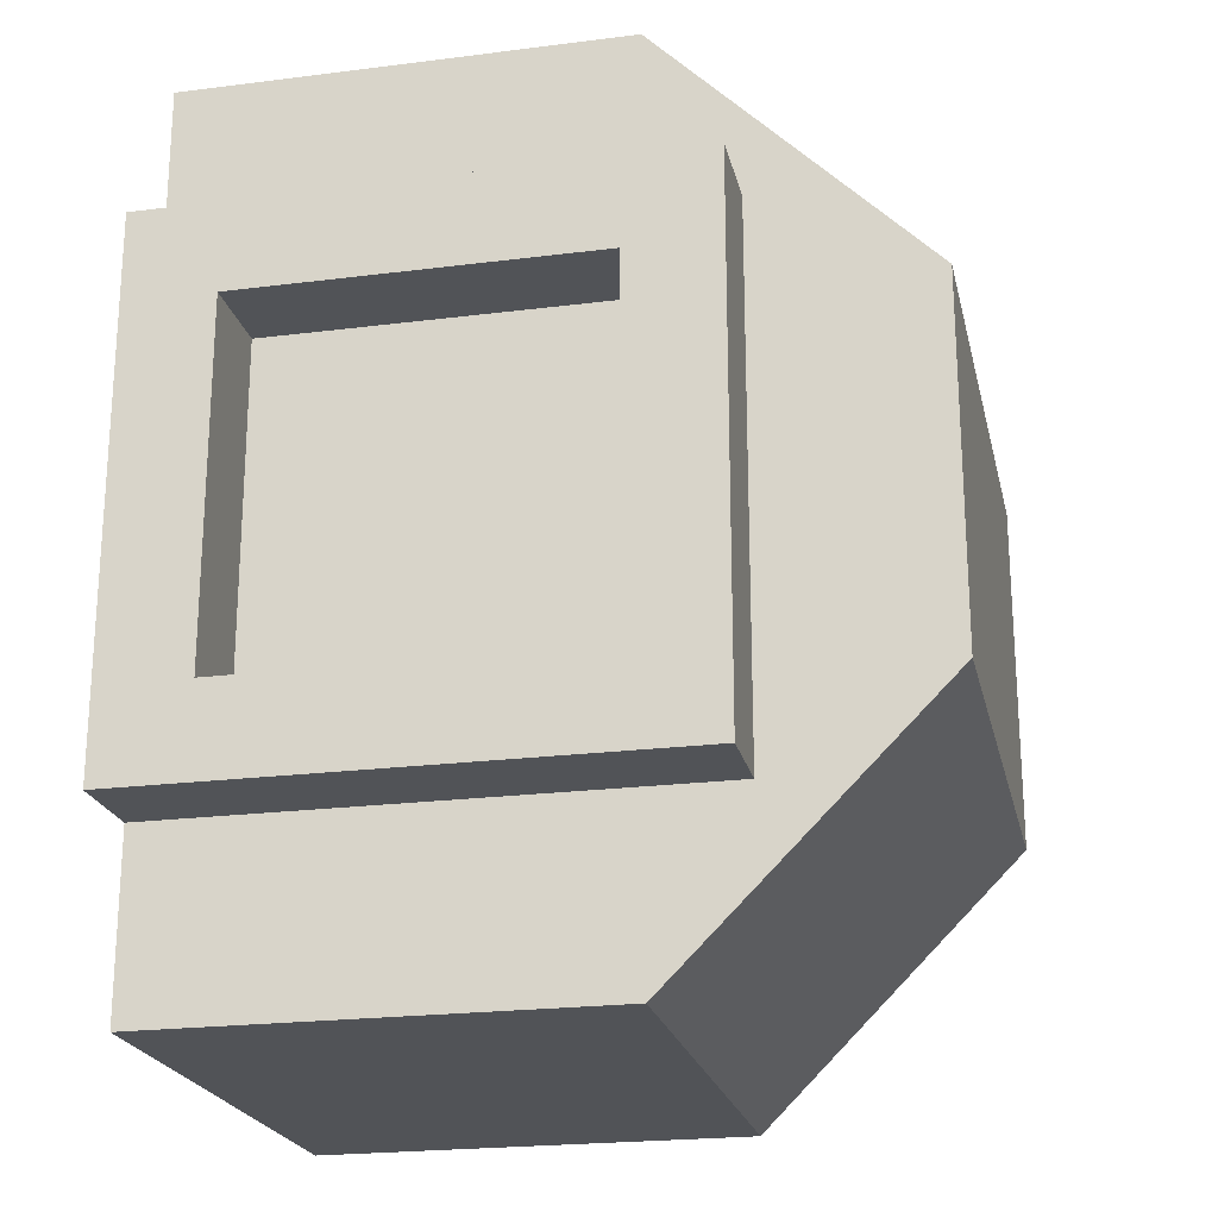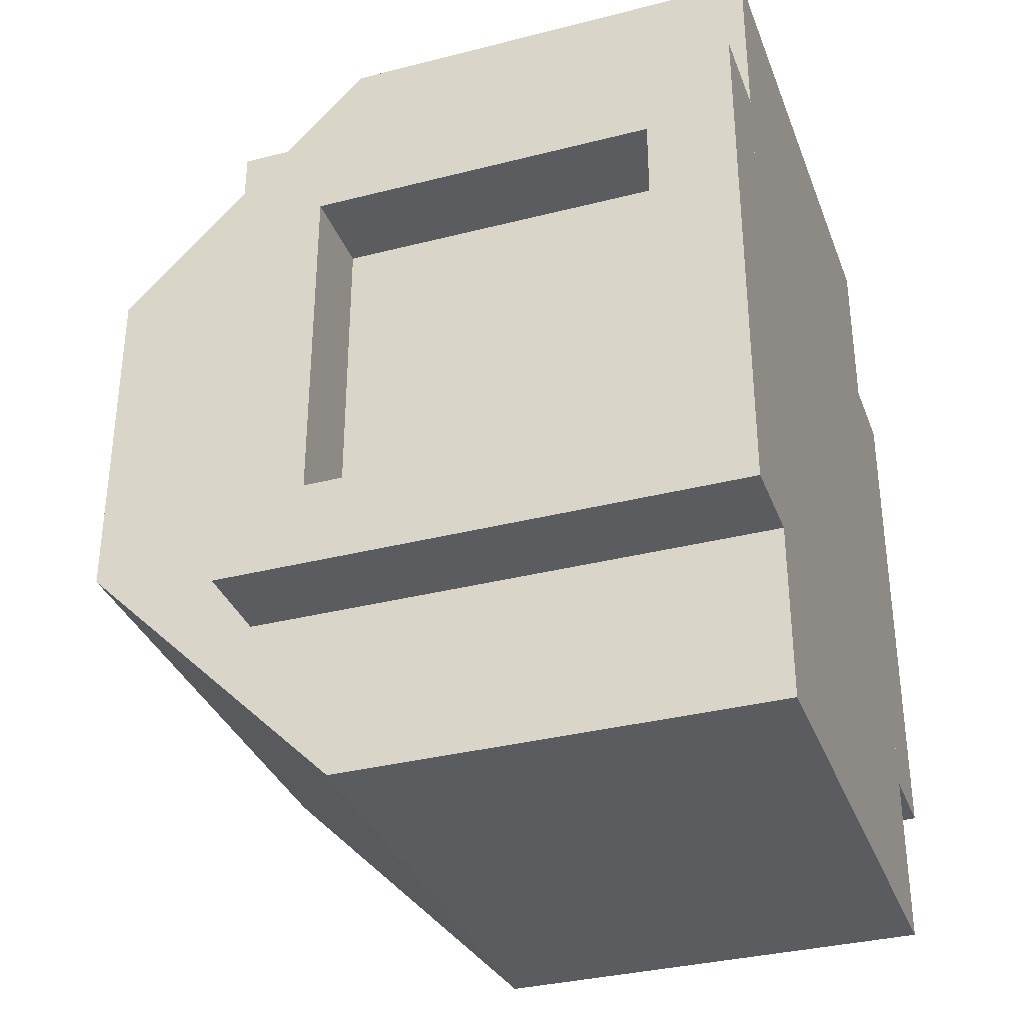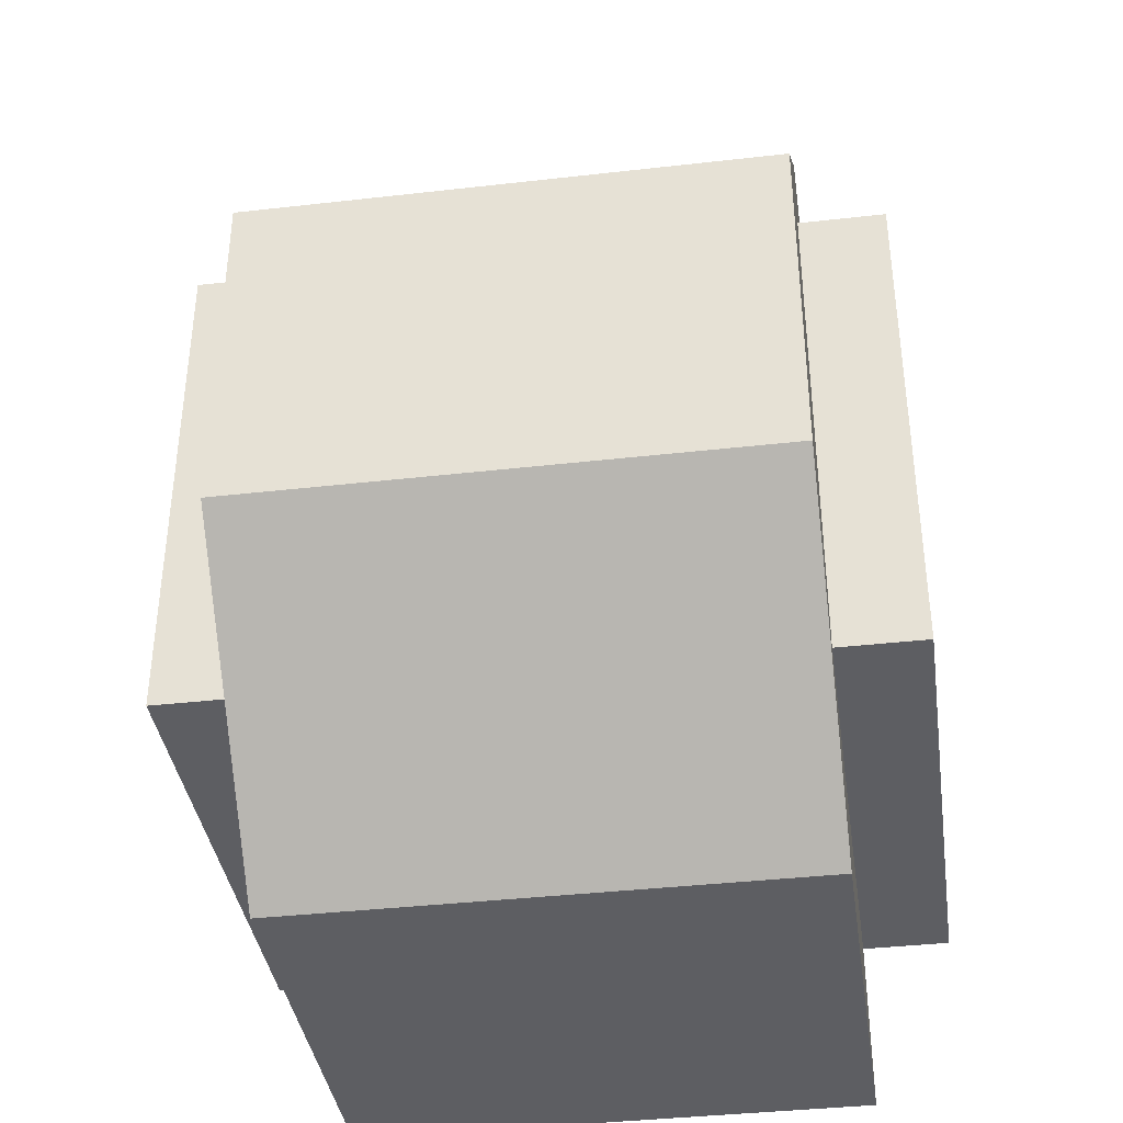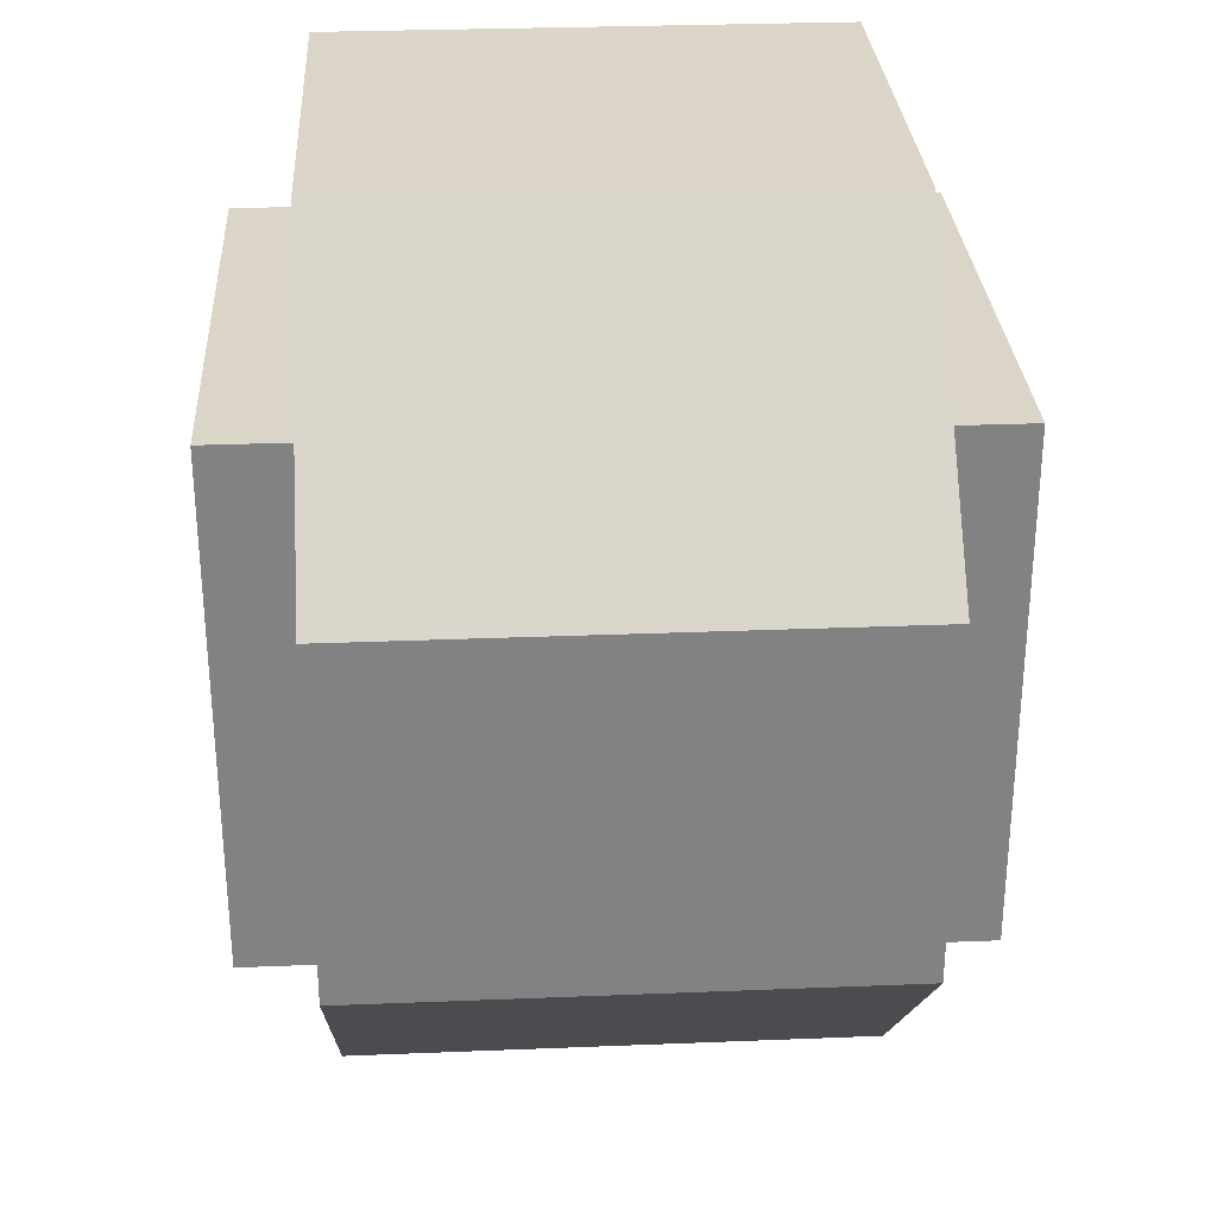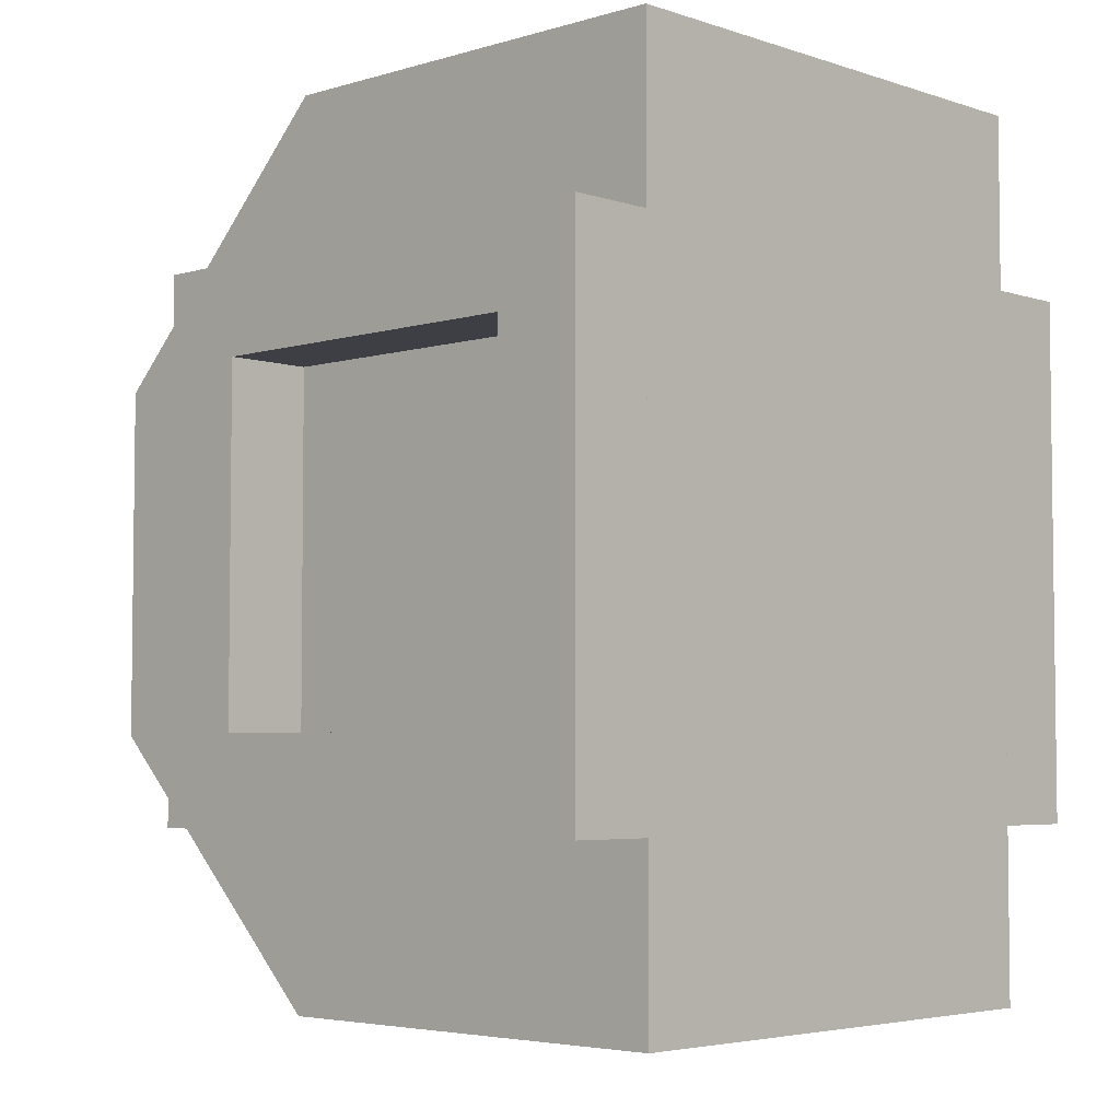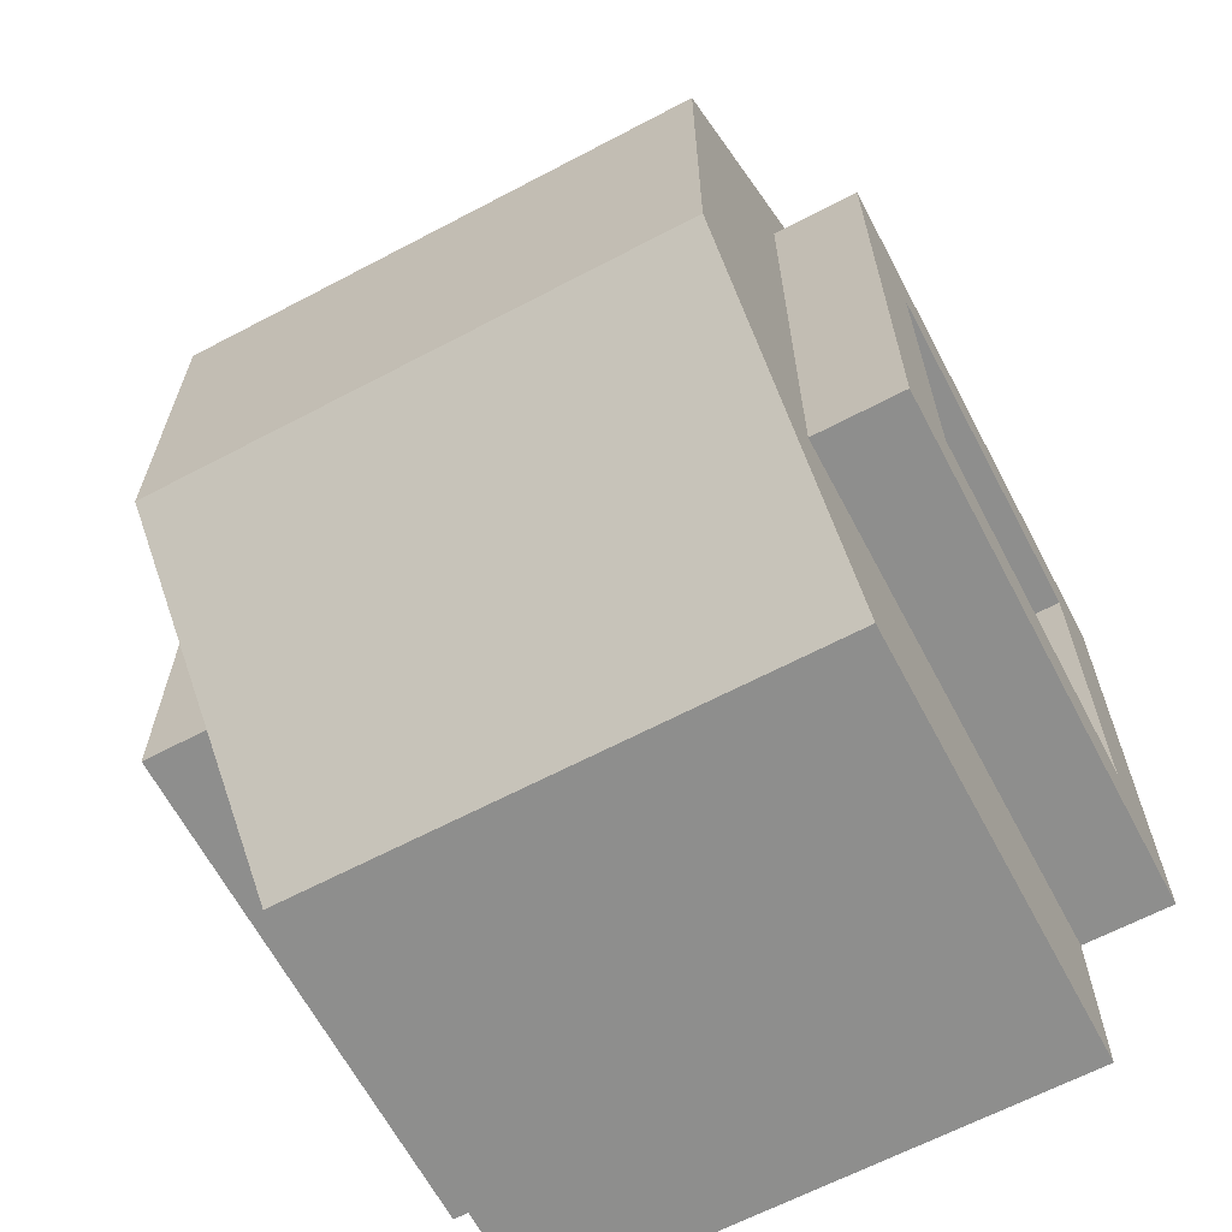
<metadata>
{"format":"obj","ext":"obj","renderer":"f3d","projection":"perspective","resolution":1024,"background":"white","views":[{"elev":-22.0,"azim":102.5,"up":"+Z"},{"elev":-34.1,"azim":-70.9,"up":"+Z"},{"elev":-38.4,"azim":-171.8,"up":"+Z"},{"elev":29.5,"azim":176.6,"up":"+Z"},{"elev":-4.4,"azim":-46.4,"up":"+Z"},{"elev":-64.8,"azim":-152.1,"up":"+Z"}]}
</metadata>
<code>
o DOUBLE
v 0.25 -0.03125 -0.1875
v 0.1875 -0.03125 -0.1875
v 0.25 0.03171 -0.1245
v 0.1875 0.03171 -0.1245
v 0.25 -0.03125 0.1875
v 0.1875 -0.03125 0.1875
v 0.25 0.03171 0.1245
v 0.1875 0.03171 0.1245
v 0.25 0.3437 0.1875
v 0.1875 0.3437 0.1875
v 0.25 0.2808 0.1245
v 0.1875 0.2808 0.1245
v 0.25 0.3437 -0.1875
v 0.1875 0.3437 -0.1875
v 0.25 0.2808 -0.1245
v 0.1875 0.2808 -0.1245
v -0.1875 -0.03125 -0.1875
v -0.25 -0.03125 -0.1875
v -0.1875 0.03171 -0.1245
v -0.25 0.03171 -0.1245
v -0.1875 -0.03125 0.1875
v -0.25 -0.03125 0.1875
v -0.1875 0.03171 0.1245
v -0.25 0.03171 0.1245
v -0.1875 0.3437 0.1875
v -0.25 0.3437 0.1875
v -0.1875 0.2808 0.1245
v -0.25 0.2808 0.1245
v -0.1875 0.3437 -0.1875
v -0.25 0.3437 -0.1875
v -0.1875 0.2808 -0.1245
v -0.25 0.2808 -0.1245
v 0.1875 -0.03125 -0.3125
v 0.1875 -0.03125 0.3125
v 0.1875 0.2813 -0.3125
v 0.1875 0.2813 0.3125
v -0.1875 -0.03125 -0.3125
v -0.1875 -0.03125 0.3125
v -0.1875 0.2812 -0.3125
v -0.1875 0.2812 0.3125
v -0.1875 -0.03125 0.125
v -0.1875 0.4687 0.125
v 0.1875 0.4688 0.125
v 0.1875 -0.03125 0.125
v -0.1875 -0.03125 -0.125
v -0.1875 0.4687 -0.125
v 0.1875 0.4688 -0.125
v 0.1875 -0.03125 -0.125
f 1 5 6 2
f 4 8 7 3
f 3 7 5 1
f 2 6 8 4
f 5 9 10 6
f 8 12 11 7
f 7 11 9 5
f 6 10 12 8
f 9 13 14 10
f 12 16 15 11
f 11 15 13 9
f 10 14 16 12
f 13 1 2 14
f 16 4 3 15
f 15 3 1 13
f 14 2 4 16
f 17 21 22 18
f 20 24 23 19
f 19 23 21 17
f 18 22 24 20
f 21 25 26 22
f 24 28 27 23
f 23 27 25 21
f 22 26 28 24
f 25 29 30 26
f 28 32 31 27
f 27 31 29 25
f 26 30 32 28
f 29 17 18 30
f 32 20 19 31
f 31 19 17 29
f 30 18 20 32
f 34 44 43 36
f 40 42 41 38
f 38 41 44 34
f 36 43 42 40
f 35 33 37 39
f 38 34 36 40
f 42 46 45 41
f 43 47 46 42
f 44 48 47 43
f 41 45 48 44
f 37 45 46 39
f 39 46 47 35
f 35 47 48 33
f 33 48 45 37

</code>
